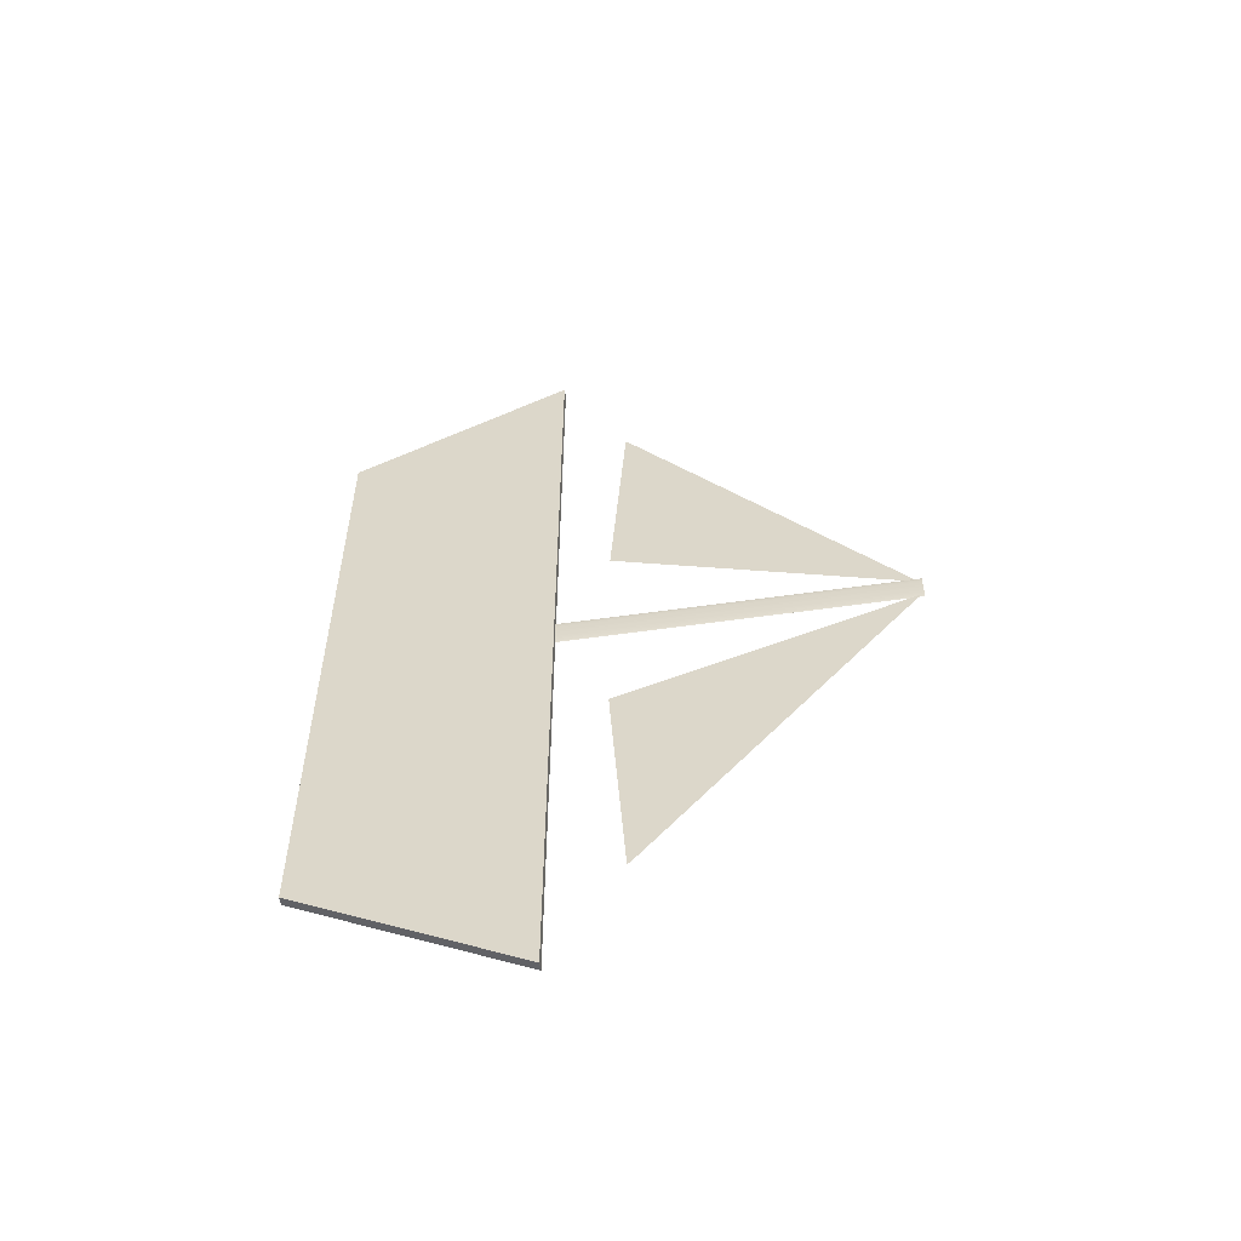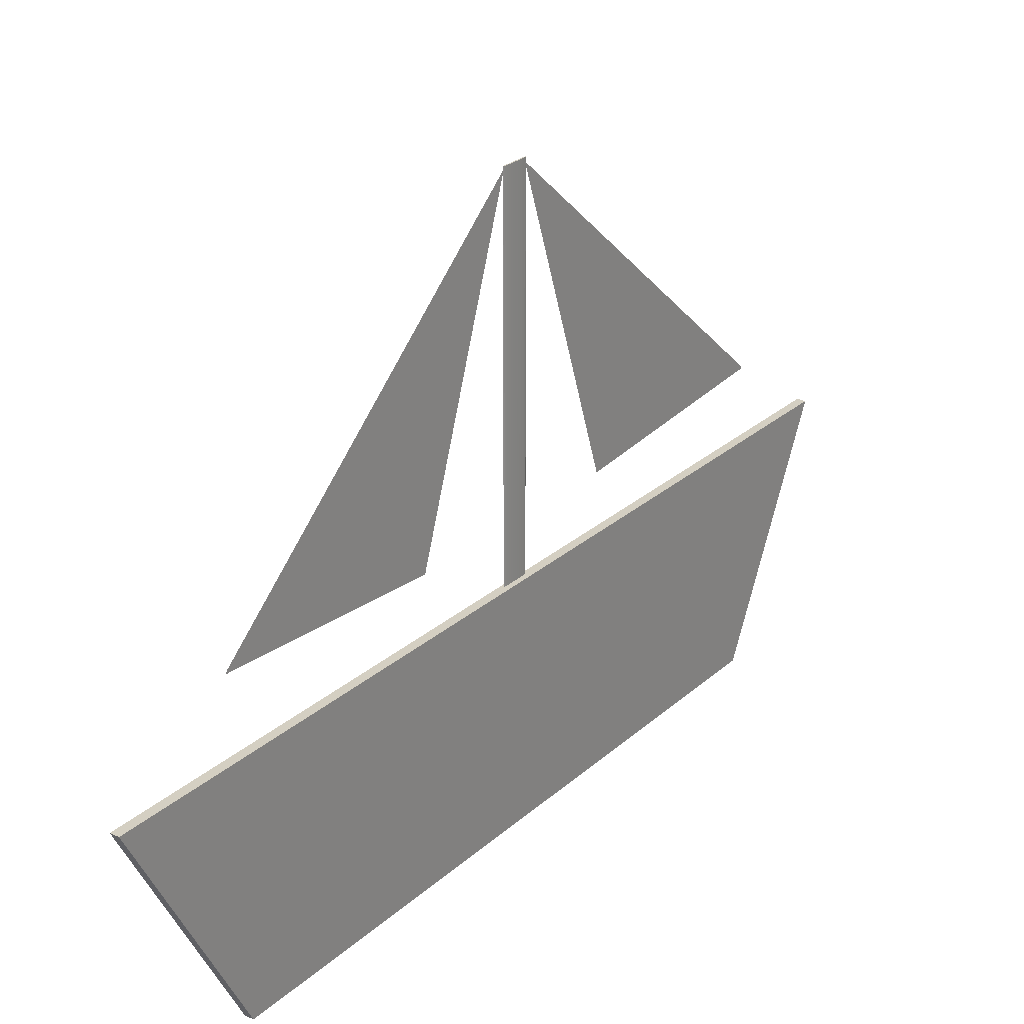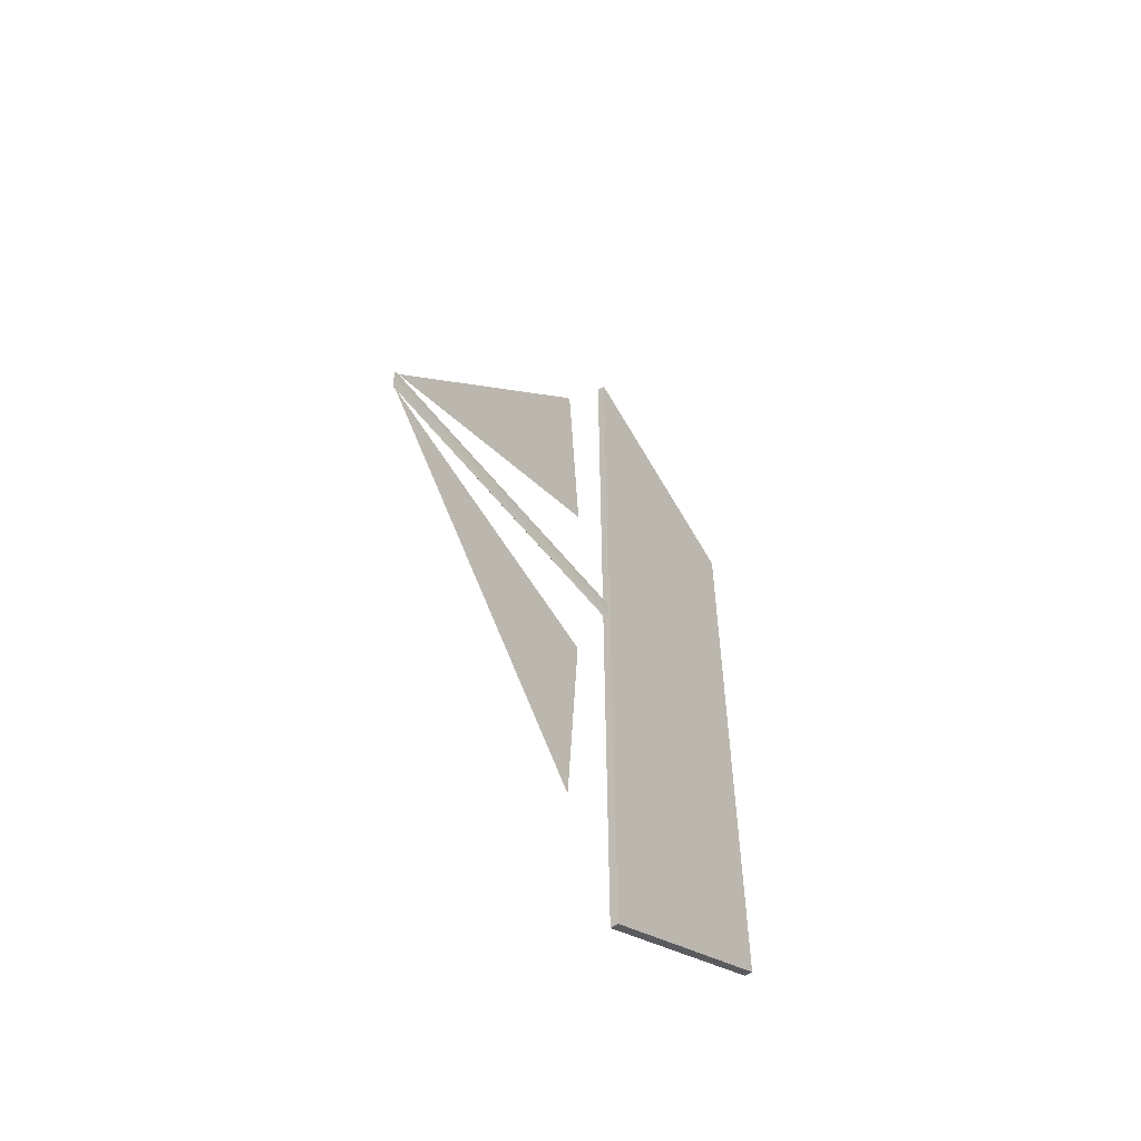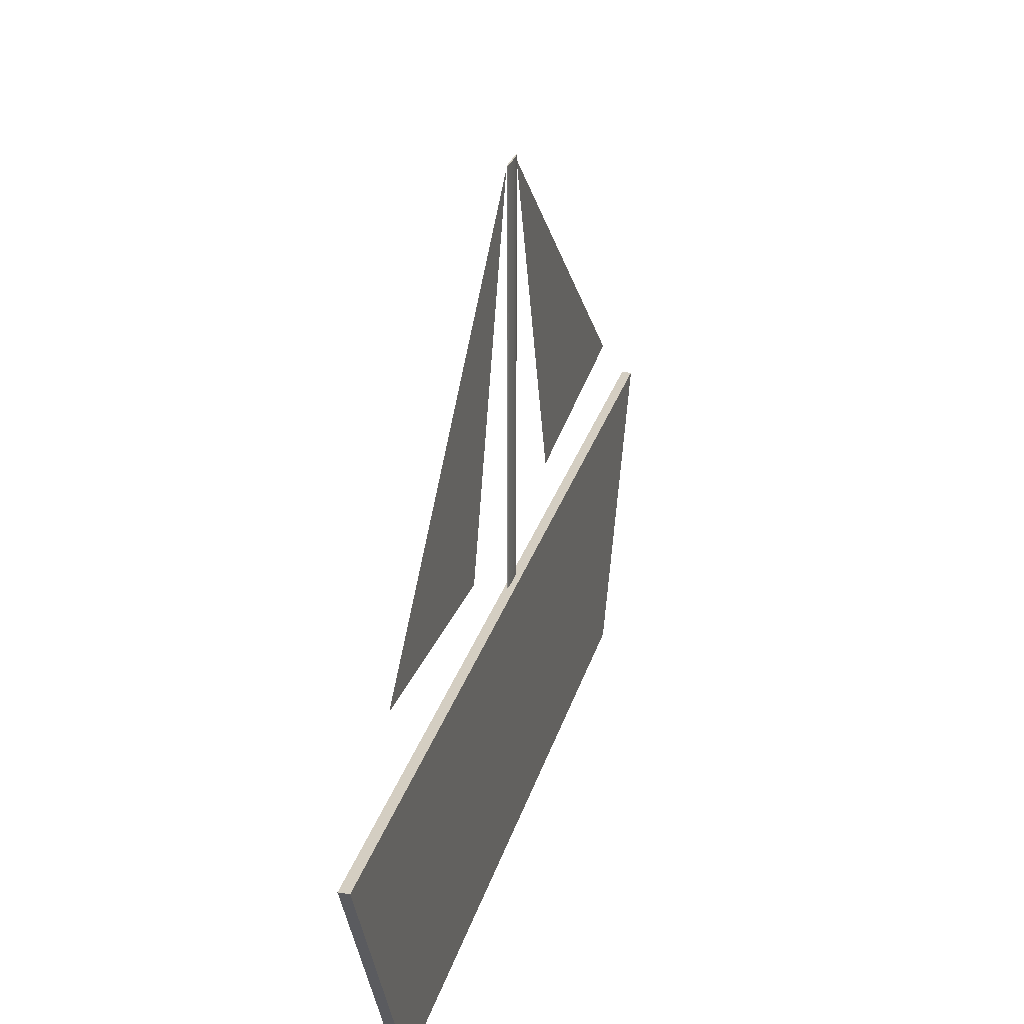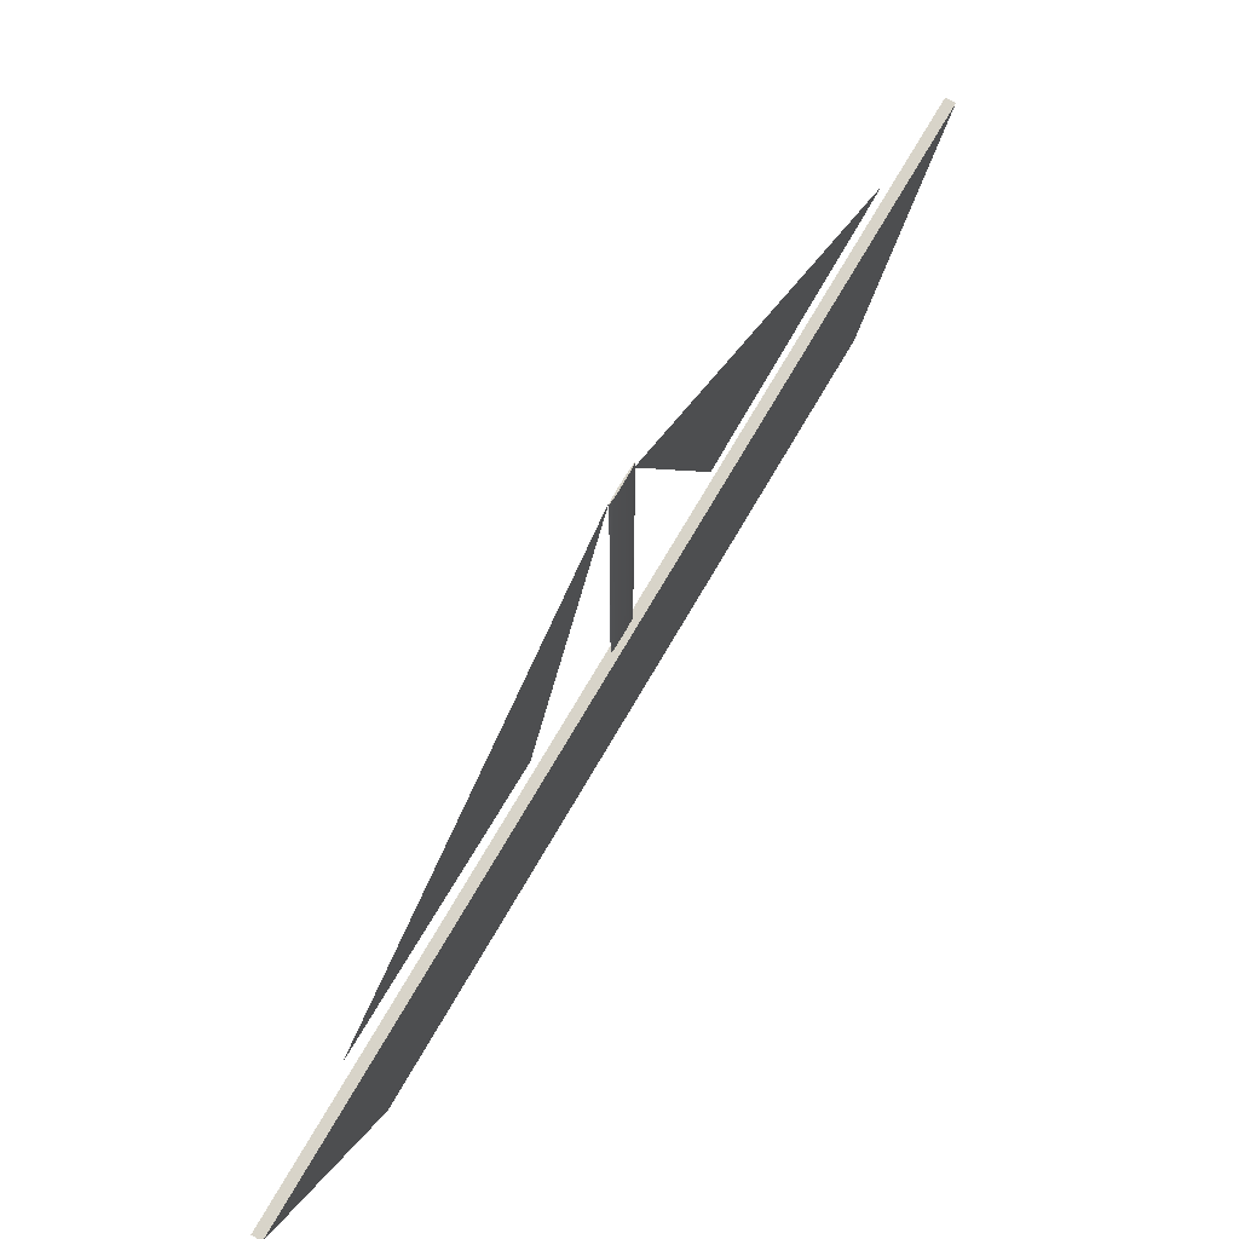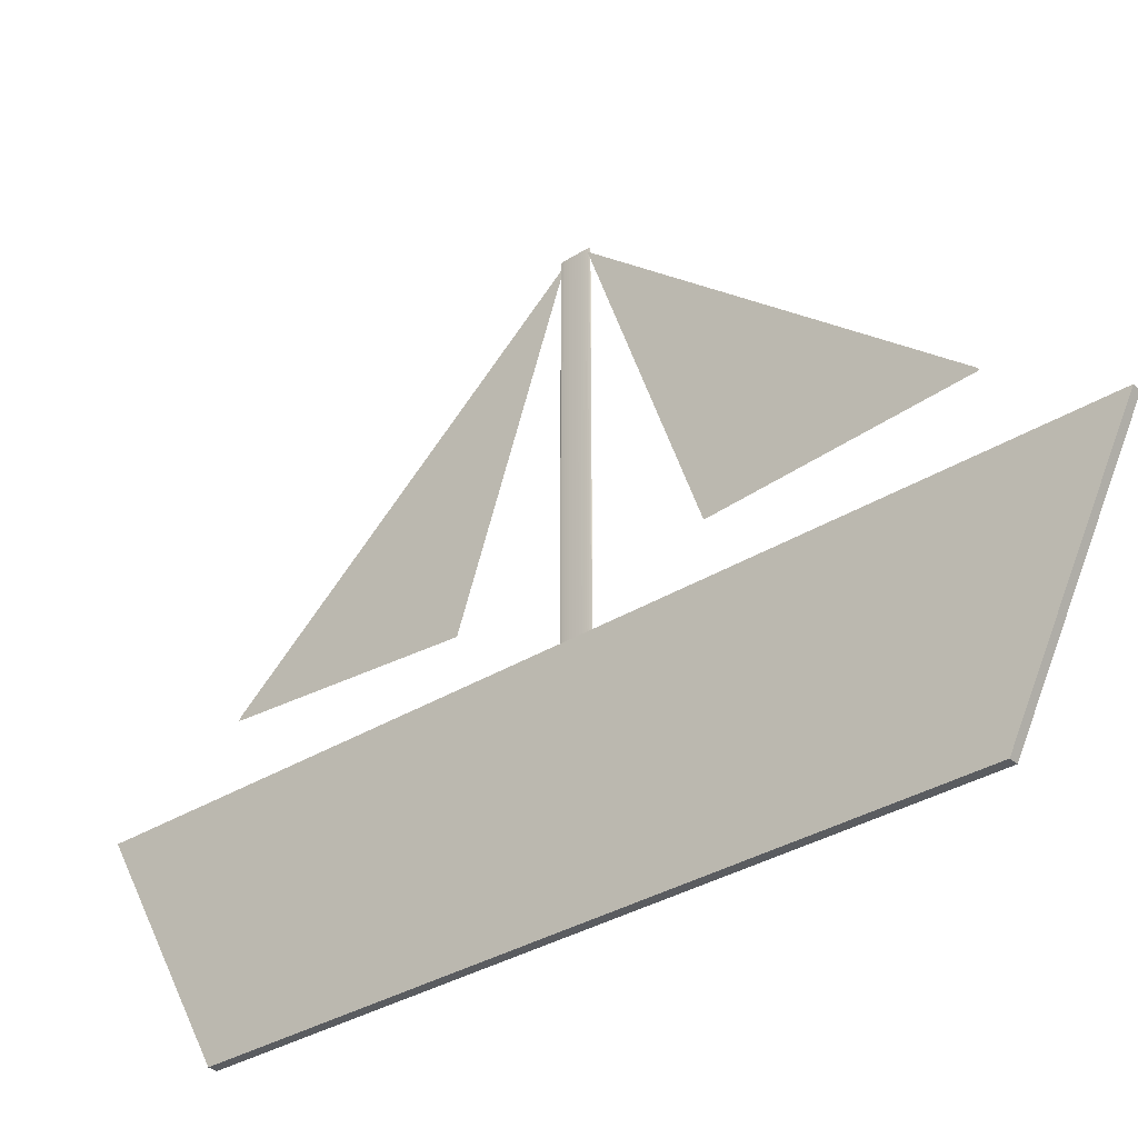
<metadata>
{"format":"obj","ext":"obj","renderer":"f3d","projection":"perspective","resolution":1024,"background":"white","views":[{"elev":-54.8,"azim":98.7,"up":"+Z"},{"elev":25.8,"azim":35.9,"up":"+Y"},{"elev":-54.4,"azim":-143.4,"up":"+Z"},{"elev":25.4,"azim":13.8,"up":"+Y"},{"elev":75.5,"azim":30.6,"up":"+Y"},{"elev":-34.0,"azim":130.1,"up":"+Y"}]}
</metadata>
<code>
o Plano
v -0 0.157 0.8304
v 0 -0.2461 0.6093
v -0 0.1556 -0.8109
v 0 -0.2461 -0.6093
v -0.0154 0.157 0.8304
v -0.0154 -0.2461 0.6093
v -0.0154 0.1556 -0.8109
v -0.0154 -0.2461 -0.6093
v -0 0.113 0.8054
v -0 0.1116 -0.7859
v -0.01029 0.786 0.02659
v -0.01029 0.1407 0.02659
v -0.01053 0.786 0.02608
v -0.01053 0.1407 0.02608
v -0.01076 0.786 0.02456
v -0.01076 0.1407 0.02456
v -0.01098 0.786 0.0221
v -0.01098 0.1407 0.0221
v -0.01117 0.786 0.0188
v -0.01117 0.1407 0.0188
v -0.01132 0.786 0.01477
v -0.01132 0.1407 0.01477
v -0.01144 0.786 0.01017
v -0.01144 0.1407 0.01017
v -0.01151 0.786 0.005186
v -0.01151 0.1407 0.005186
v -0.01153 0.786 -0
v -0.01153 0.1407 -0
v -0.01151 0.786 -0.005187
v -0.01151 0.1407 -0.005187
v -0.01144 0.786 -0.01017
v -0.01144 0.1407 -0.01017
v -0.01132 0.786 -0.01477
v -0.01132 0.1407 -0.01477
v -0.01117 0.786 -0.0188
v -0.01117 0.1407 -0.0188
v -0.01098 0.786 -0.02211
v -0.01098 0.1407 -0.02211
v -0.01076 0.786 -0.02456
v -0.01076 0.1407 -0.02456
v -0.01053 0.786 -0.02608
v -0.01053 0.1407 -0.02608
v -0.01029 0.786 -0.02659
v -0.01029 0.1407 -0.02659
v -0.01004 0.786 -0.02608
v -0.01004 0.1407 -0.02608
v -0.009808 0.786 -0.02456
v -0.009808 0.1407 -0.02456
v -0.009592 0.786 -0.02211
v -0.009592 0.1407 -0.02211
v -0.009403 0.786 -0.0188
v -0.009403 0.1407 -0.0188
v -0.009248 0.786 -0.01477
v -0.009248 0.1407 -0.01477
v -0.009133 0.786 -0.01017
v -0.009133 0.1407 -0.01017
v -0.009062 0.786 -0.005187
v -0.009062 0.1407 -0.005187
v -0.009038 0.786 -0
v -0.009038 0.1407 -0
v -0.009062 0.786 0.005186
v -0.009062 0.1407 0.005186
v -0.009133 0.786 0.01017
v -0.009133 0.1407 0.01017
v -0.009248 0.786 0.01477
v -0.009248 0.1407 0.01477
v -0.009403 0.786 0.0188
v -0.009403 0.1407 0.0188
v -0.009592 0.786 0.0221
v -0.009592 0.1407 0.0221
v -0.009808 0.786 0.02456
v -0.009808 0.1407 0.02456
v -0.01004 0.786 0.02608
v -0.01004 0.1407 0.02608
v -0.009149 0.7804 -0.02183
v -0.009149 0.2501 -0.2062
v -0.009149 0.2791 -0.6133
v -0.009149 0.2835 -0.6117
v -0.01255 0.7807 0.02142
v -0.01255 0.2504 0.2057
v -0.01255 0.2794 0.6128
v -0.01255 0.2838 0.6113
f 1 3 4 2
f 5 6 8 7
f 2 4 8 6
f 3 1 5 7
f 4 3 7 8
f 1 2 6 5
f 1 3 10 9
f 11 12 14 13
f 13 14 16 15
f 15 16 18 17
f 17 18 20 19
f 19 20 22 21
f 21 22 24 23
f 23 24 26 25
f 25 26 28 27
f 27 28 30 29
f 29 30 32 31
f 31 32 34 33
f 33 34 36 35
f 35 36 38 37
f 37 38 40 39
f 39 40 42 41
f 41 42 44 43
f 43 44 46 45
f 45 46 48 47
f 47 48 50 49
f 49 50 52 51
f 51 52 54 53
f 53 54 56 55
f 55 56 58 57
f 57 58 60 59
f 59 60 62 61
f 61 62 64 63
f 63 64 66 65
f 65 66 68 67
f 67 68 70 69
f 69 70 72 71
f 14 12 74 72 70 68 66 64 62 60 58 56 54 52 50 48 46 44 42 40 38 36 34 32 30 28 26 24 22 20 18 16
f 71 72 74 73
f 73 74 12 11
f 11 13 15 17 19 21 23 25 27 29 31 33 35 37 39 41 43 45 47 49 51 53 55 57 59 61 63 65 67 69 71 73
f 75 76 77 78
f 79 80 81 82

</code>
